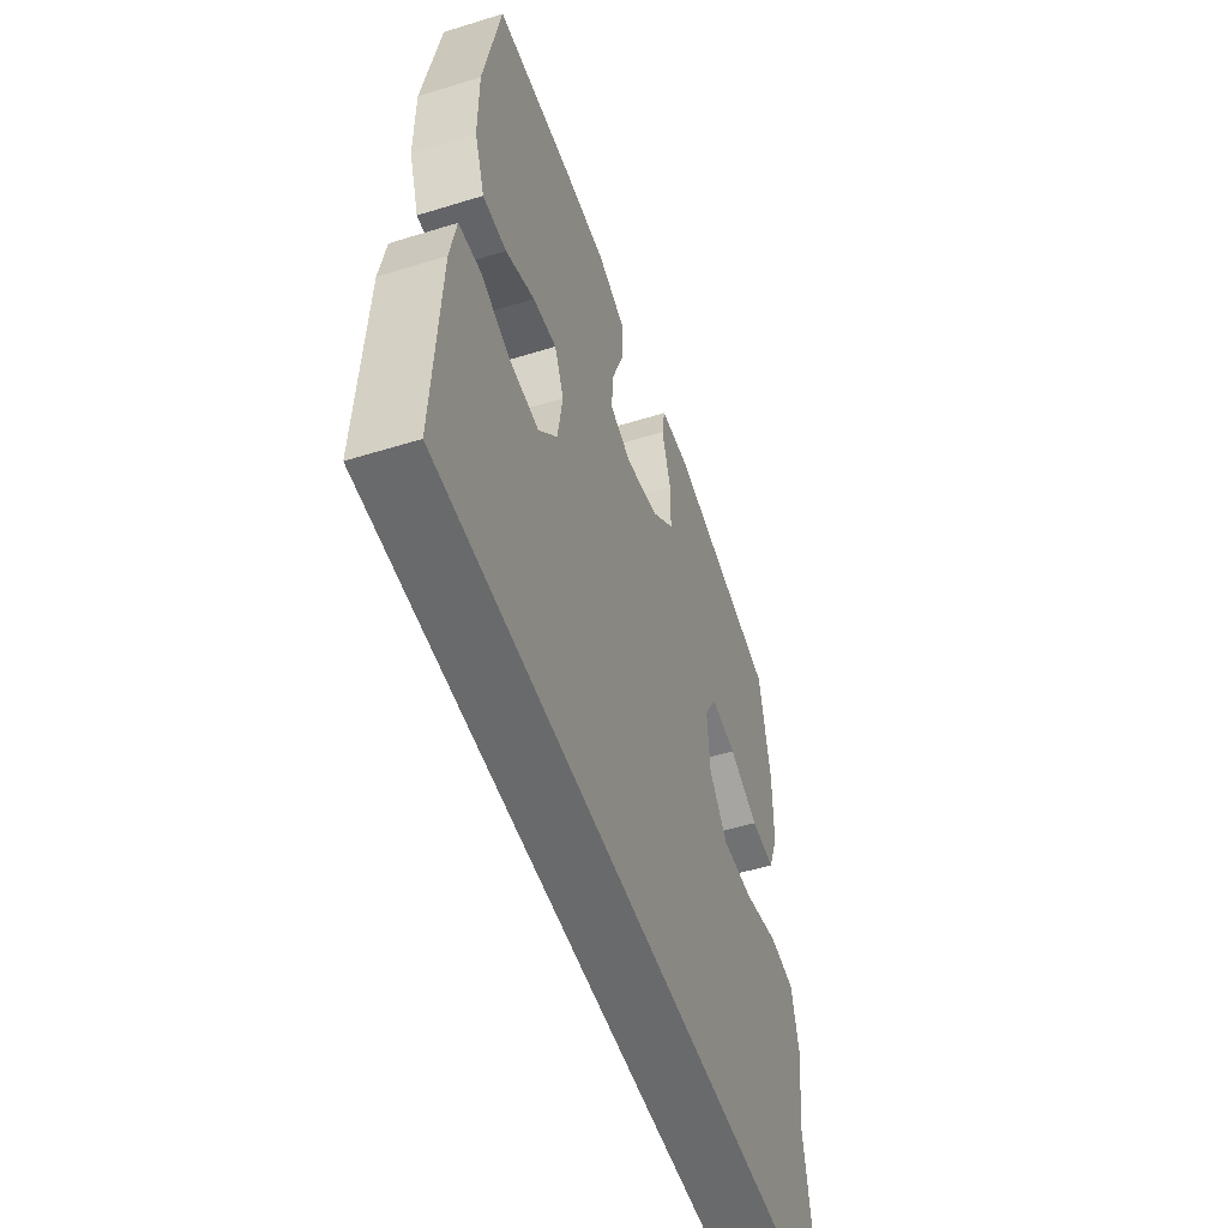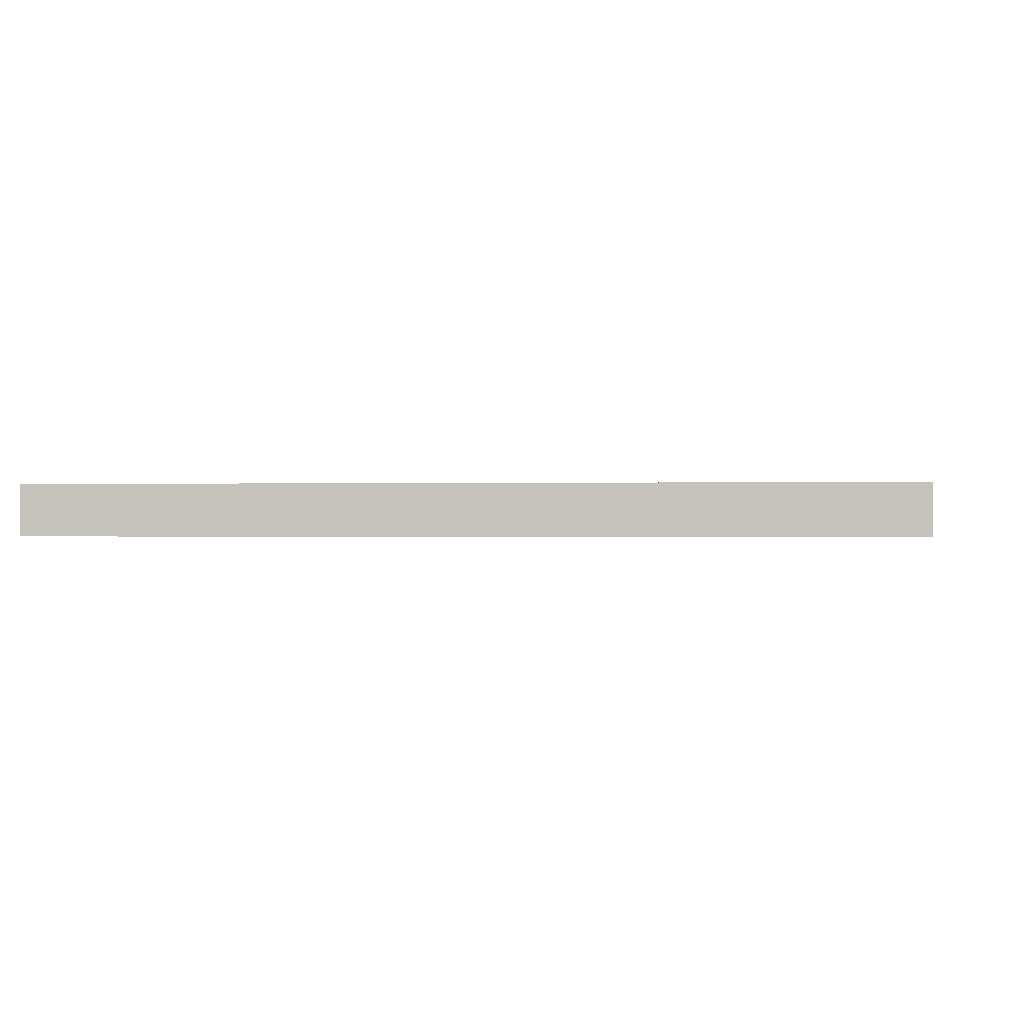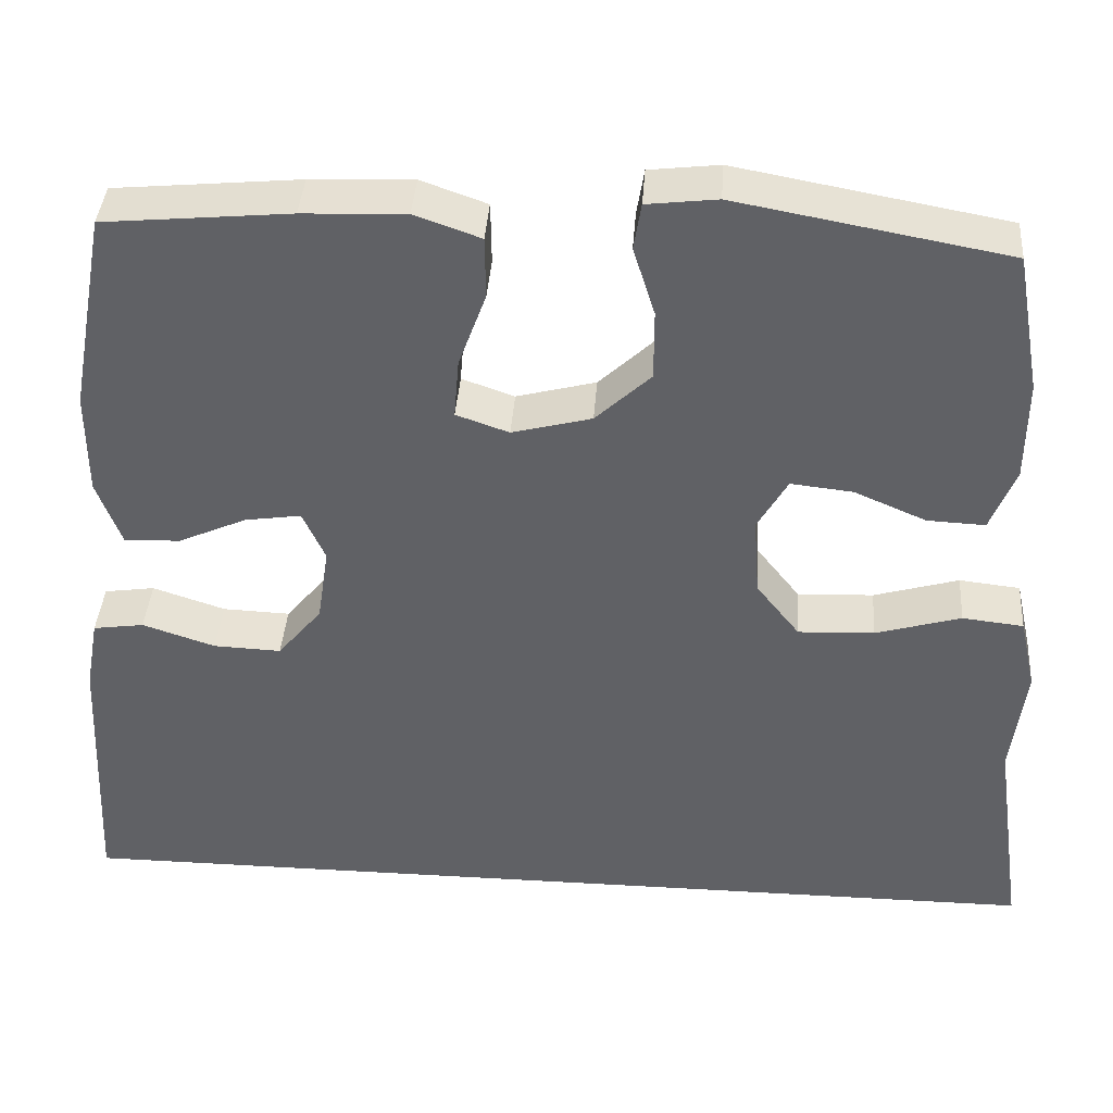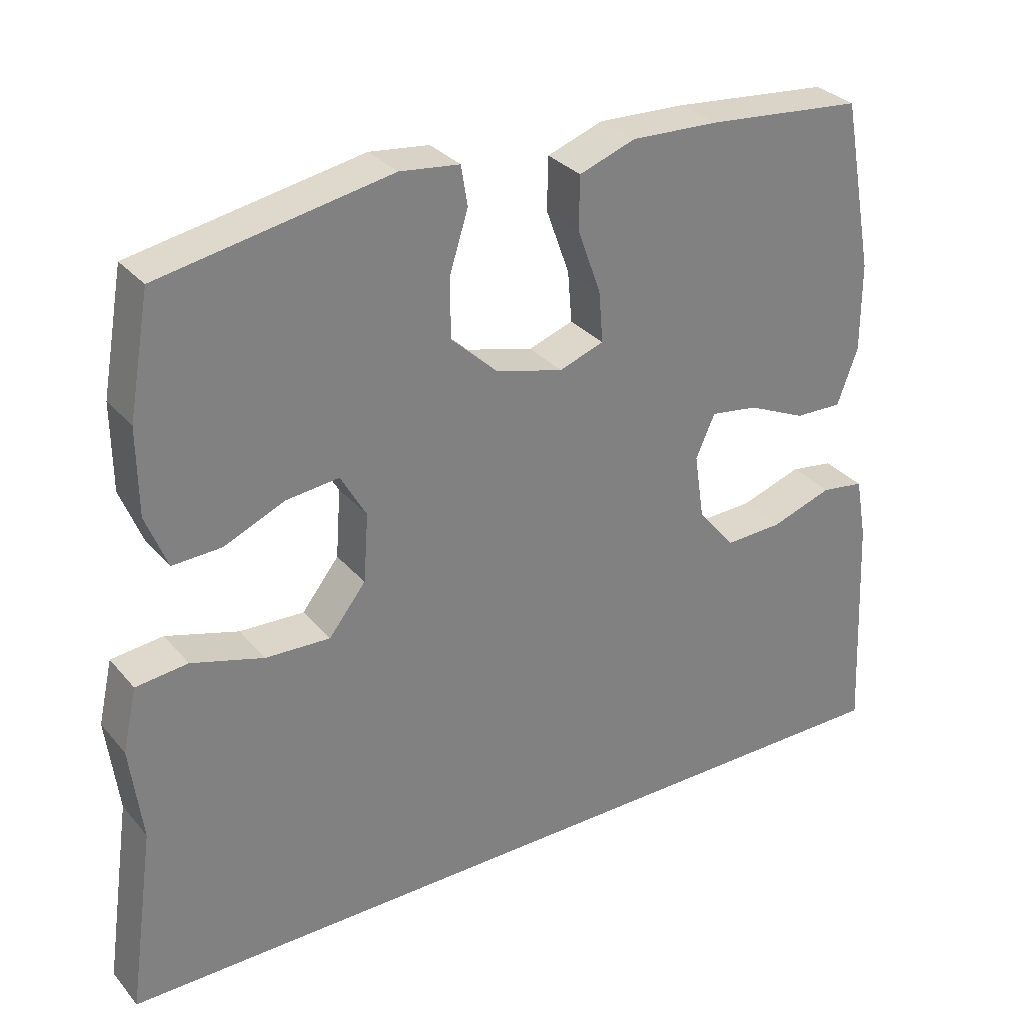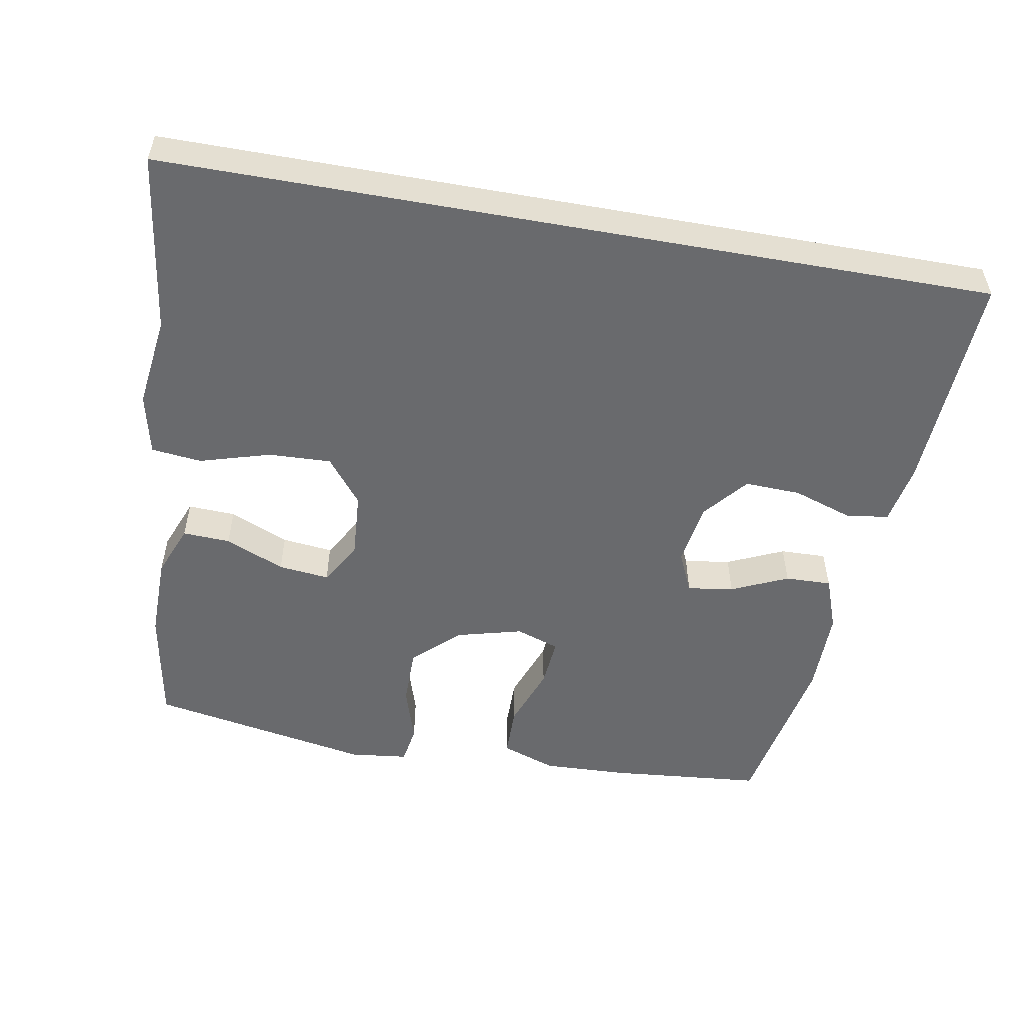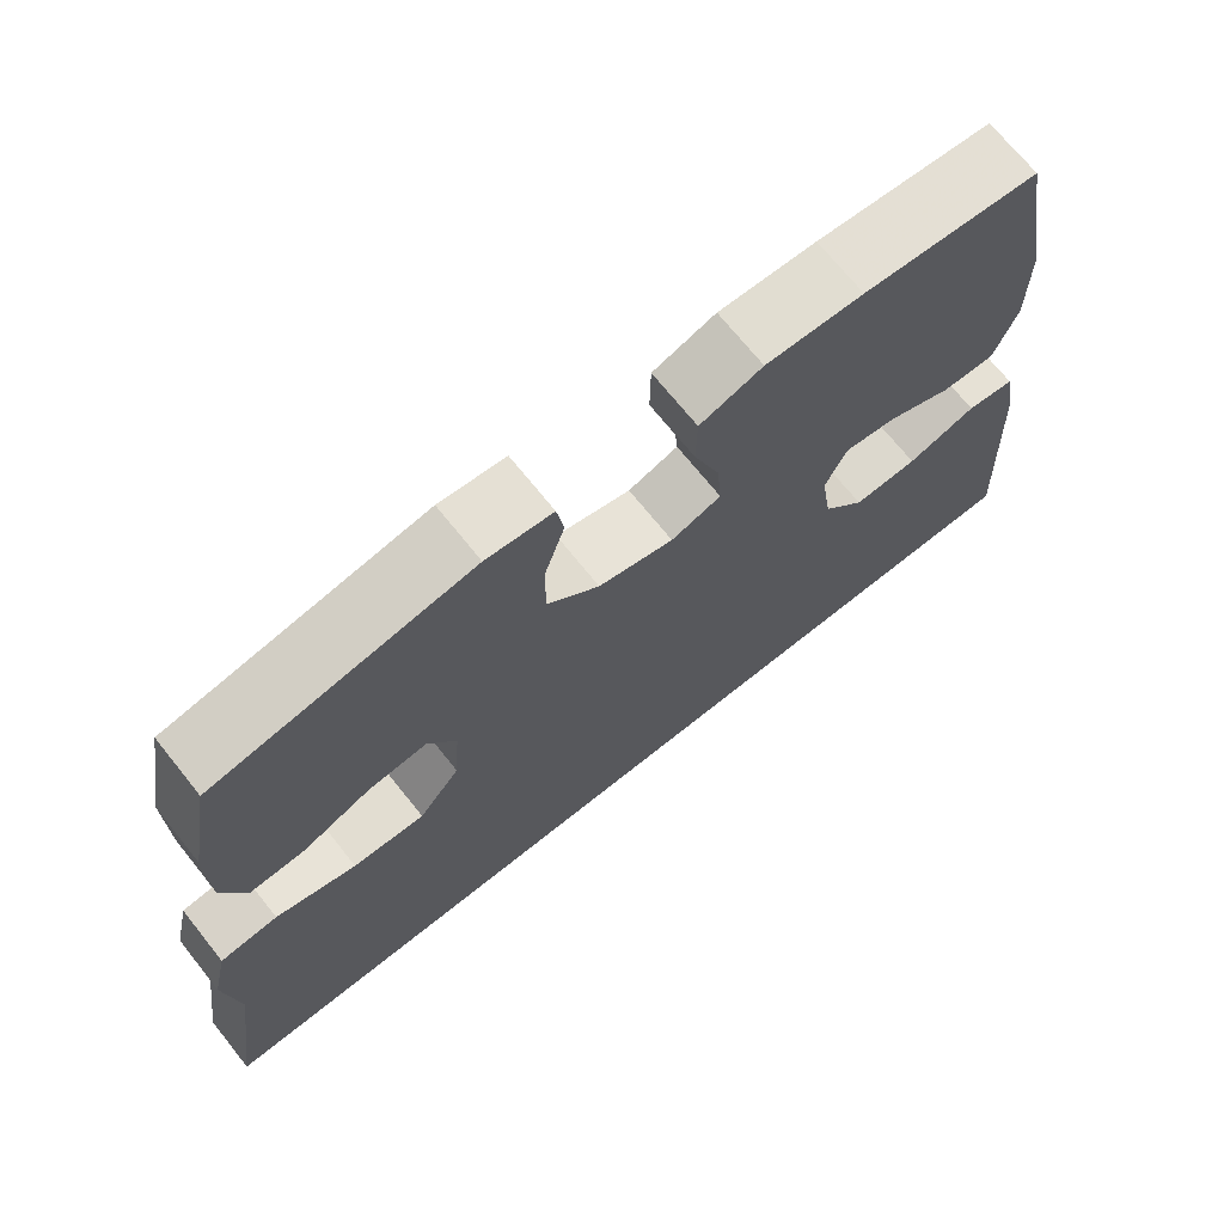
<metadata>
{"format":"obj","ext":"obj","renderer":"f3d","projection":"perspective","resolution":1024,"background":"white","views":[{"elev":-52.9,"azim":-71.6,"up":"+Z"},{"elev":-0.3,"azim":-173.2,"up":"+Y"},{"elev":39.7,"azim":4.1,"up":"+Z"},{"elev":30.9,"azim":147.2,"up":"+Z"},{"elev":-53.1,"azim":169.8,"up":"+Y"},{"elev":70.6,"azim":141.3,"up":"+Z"}]}
</metadata>
<code>
v 0.5 0.07 0.5
v 0.53 0.07 0.332
v 0.529 0.07 0.211
v 0.499 0.07 0.135
v 0.43 0.07 0.138
v 0.344 0.07 0.175
v 0.27 0.07 0.183
v 0.234 0.07 0.12
v 0.241 0.07 0.024
v 0.293 0.07 -0.042
v 0.384 0.07 -0.038
v 0.486 0.07 -0.008
v 0.559 0.07 -0.016
v 0.579 0.07 -0.105
v 0.562 0.07 -0.239
v 0.599 0.07 -0.5
v -0.6 0.07 -0.5
v -0.585 0.07 -0.178
v -0.569 0.07 -0.09
v -0.508 0.07 -0.081
v -0.421 0.07 -0.11
v -0.34 0.07 -0.113
v -0.287 0.07 -0.049
v -0.273 0.07 0.043
v -0.3 0.07 0.103
v -0.367 0.07 0.093
v -0.449 0.07 0.056
v -0.516 0.07 0.054
v -0.545 0.07 0.133
v -0.545 0.07 0.258
v -0.5 0.07 0.5
v -0.278 0.07 0.521
v -0.155 0.07 0.526
v -0.076 0.07 0.498
v -0.075 0.07 0.424
v -0.108 0.07 0.333
v -0.114 0.07 0.261
v -0.051 0.07 0.239
v 0.044 0.07 0.264
v 0.11 0.07 0.326
v 0.11 0.07 0.41
v 0.084 0.07 0.493
v 0.093 0.07 0.549
v 0.177 0.07 0.559
v 0.5 0 0.5
v 0.53 0 0.332
v 0.529 0 0.211
v 0.499 0 0.135
v 0.43 0 0.138
v 0.344 0 0.175
v 0.27 0 0.183
v 0.234 0 0.12
v 0.241 0 0.024
v 0.293 0 -0.042
v 0.384 0 -0.038
v 0.486 0 -0.008
v 0.559 0 -0.016
v 0.579 0 -0.105
v 0.562 0 -0.239
v 0.599 0 -0.5
v -0.6 0 -0.5
v -0.585 0 -0.178
v -0.569 0 -0.09
v -0.508 0 -0.081
v -0.421 0 -0.11
v -0.34 0 -0.113
v -0.287 0 -0.049
v -0.273 0 0.043
v -0.3 0 0.103
v -0.367 0 0.093
v -0.449 0 0.056
v -0.516 0 0.054
v -0.545 0 0.133
v -0.545 0 0.258
v -0.5 0 0.5
v -0.278 0 0.521
v -0.155 0 0.526
v -0.076 0 0.498
v -0.075 0 0.424
v -0.108 0 0.333
v -0.114 0 0.261
v -0.051 0 0.239
v 0.044 0 0.264
v 0.11 0 0.326
v 0.11 0 0.41
v 0.084 0 0.493
v 0.093 0 0.549
v 0.177 0 0.559
f 41 42 43 44
f 40 41 44 1
f 39 40 1 2
f 38 39 2 3
f 33 34 35 36
f 33 36 37
f 32 33 37
f 31 32 37
f 30 31 37
f 29 30 37 38
f 26 27 28 29
f 25 26 29 38
f 18 19 20 21
f 18 21 22
f 15 16 17 18
f 15 18 22
f 14 15 22 23
f 11 12 13 14
f 10 11 14
f 3 4 5 6
f 3 6 7
f 38 3 7
f 24 25 38 7
f 10 14 23 24
f 9 10 24
f 8 9 24
f 7 8 24
f 88 87 86 85
f 45 88 85 84
f 46 45 84 83
f 47 46 83 82
f 80 79 78 77
f 81 80 77
f 81 77 76
f 81 76 75
f 81 75 74
f 82 81 74 73
f 73 72 71 70
f 82 73 70 69
f 65 64 63 62
f 66 65 62
f 62 61 60 59
f 66 62 59
f 67 66 59 58
f 58 57 56 55
f 58 55 54
f 50 49 48 47
f 51 50 47
f 51 47 82
f 51 82 69 68
f 68 67 58 54
f 68 54 53
f 68 53 52
f 68 52 51
f 1 45 46 2
f 2 46 47 3
f 3 47 48 4
f 4 48 49 5
f 5 49 50 6
f 6 50 51 7
f 7 51 52 8
f 8 52 53 9
f 9 53 54 10
f 10 54 55 11
f 11 55 56 12
f 12 56 57 13
f 13 57 58 14
f 14 58 59 15
f 15 59 60 16
f 16 60 61 17
f 17 61 62 18
f 18 62 63 19
f 19 63 64 20
f 20 64 65 21
f 21 65 66 22
f 22 66 67 23
f 23 67 68 24
f 24 68 69 25
f 25 69 70 26
f 26 70 71 27
f 27 71 72 28
f 28 72 73 29
f 29 73 74 30
f 30 74 75 31
f 31 75 76 32
f 32 76 77 33
f 33 77 78 34
f 34 78 79 35
f 35 79 80 36
f 36 80 81 37
f 37 81 82 38
f 38 82 83 39
f 39 83 84 40
f 40 84 85 41
f 41 85 86 42
f 42 86 87 43
f 43 87 88 44
f 44 88 45 1

</code>
